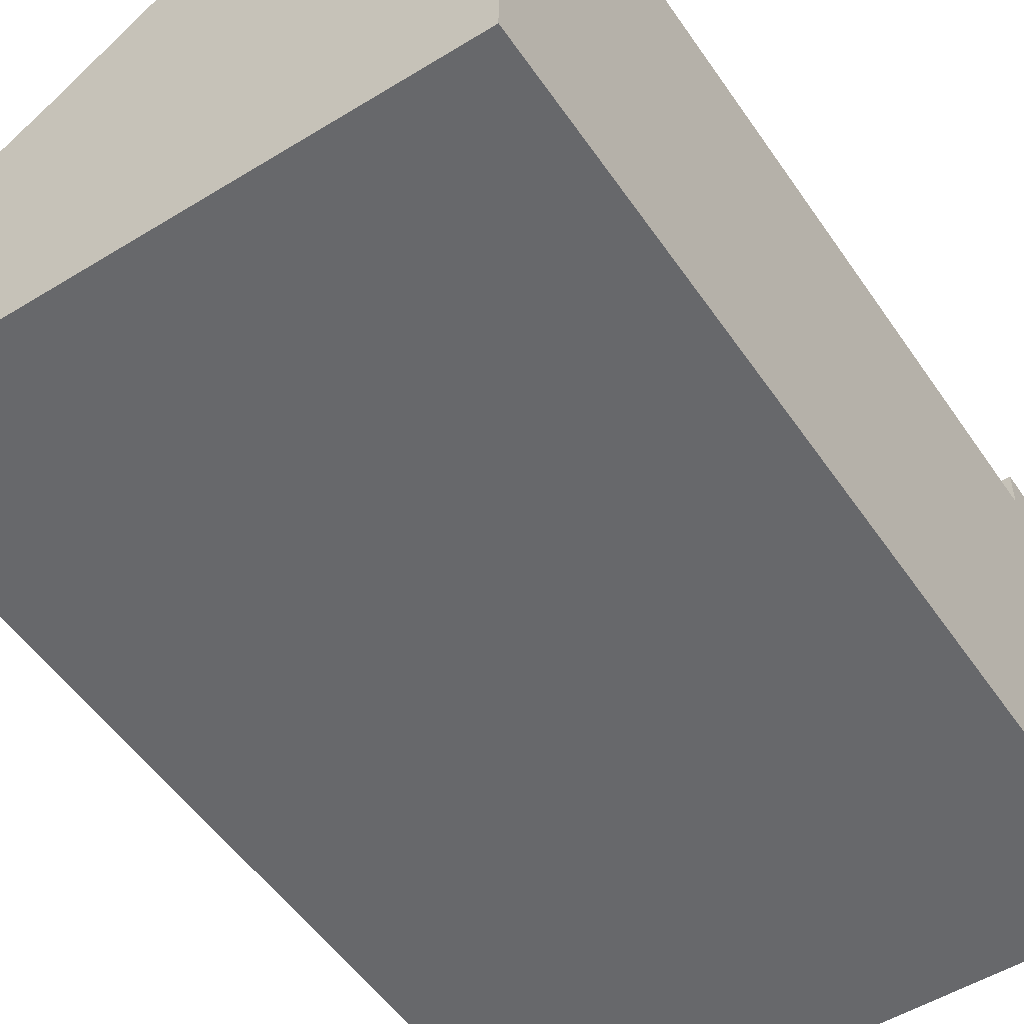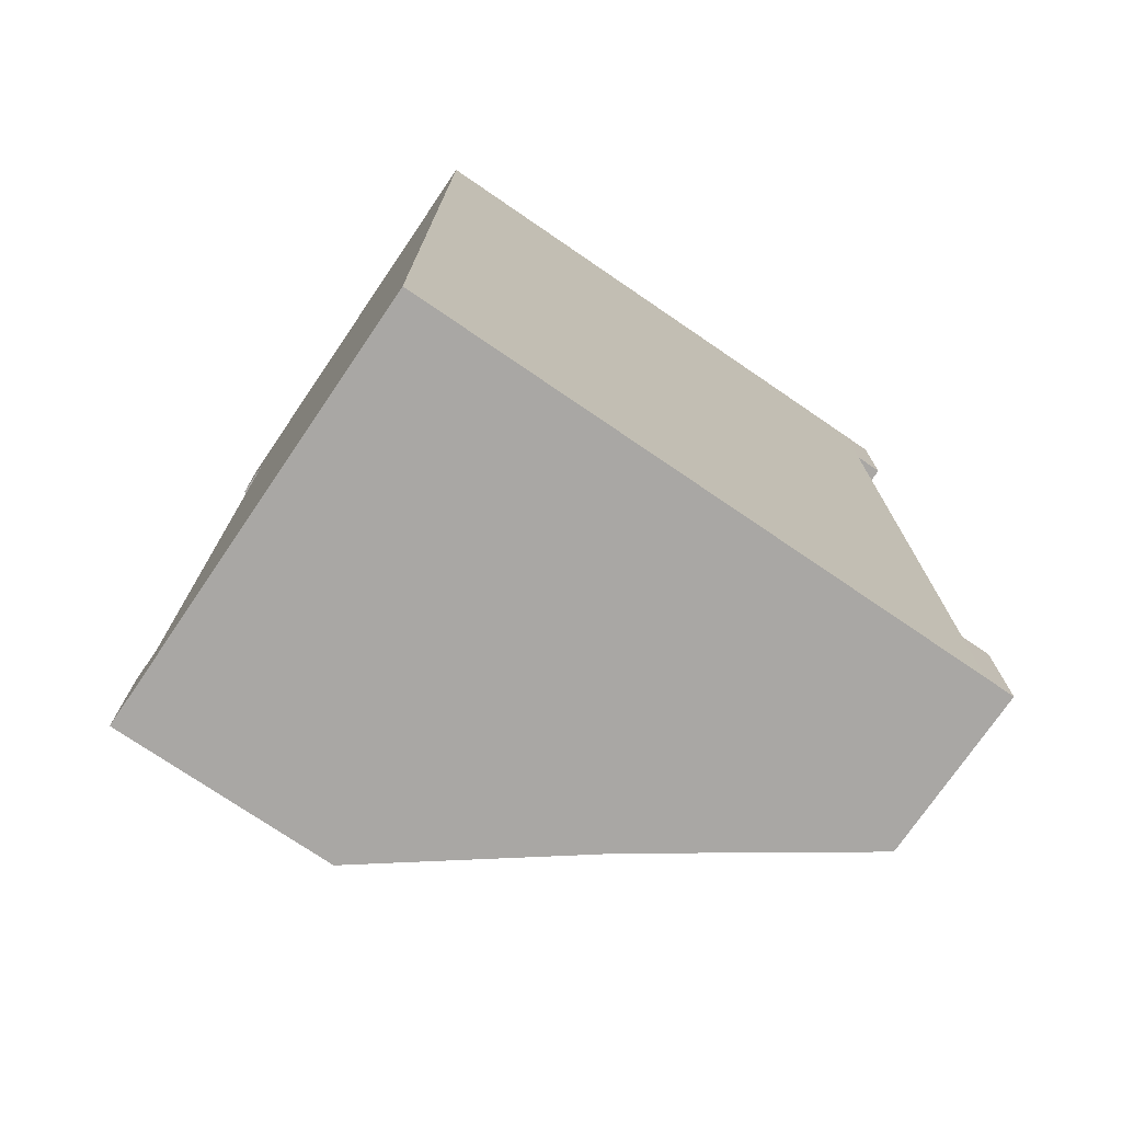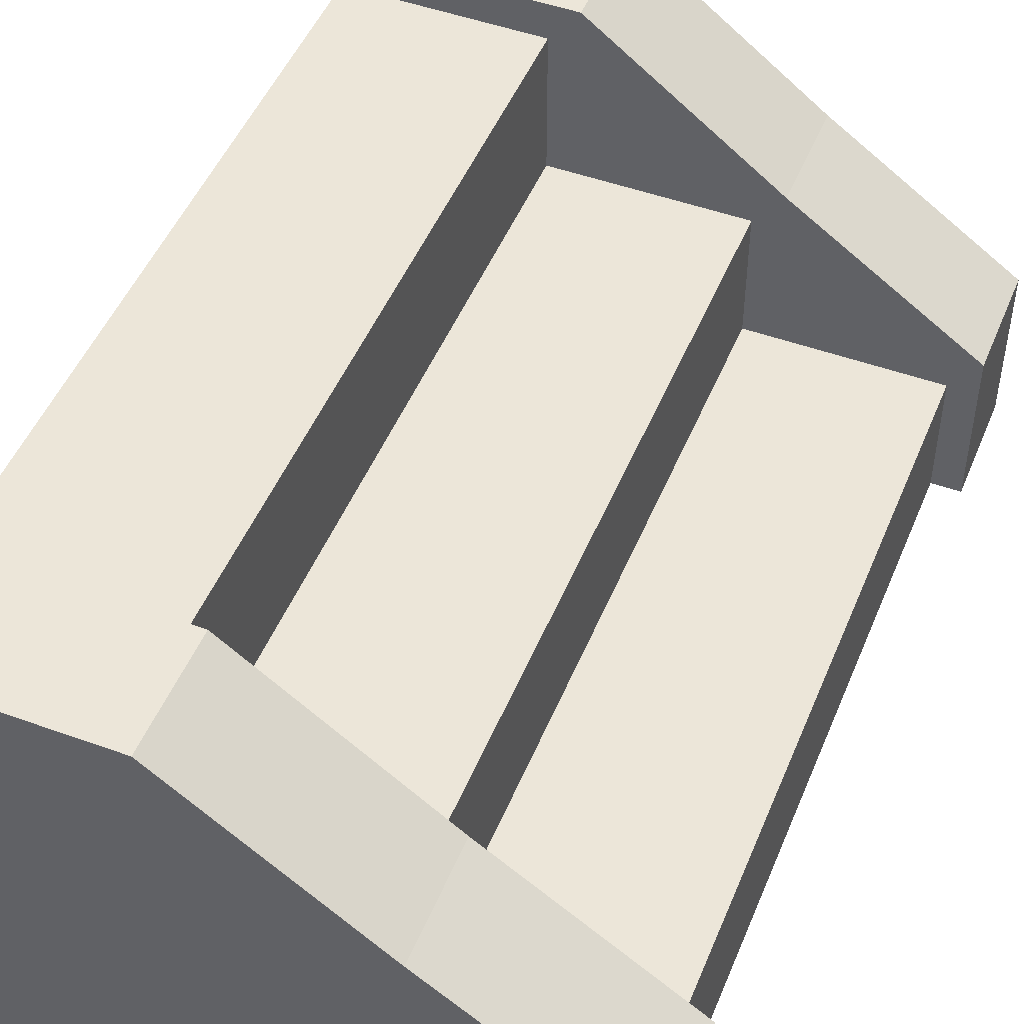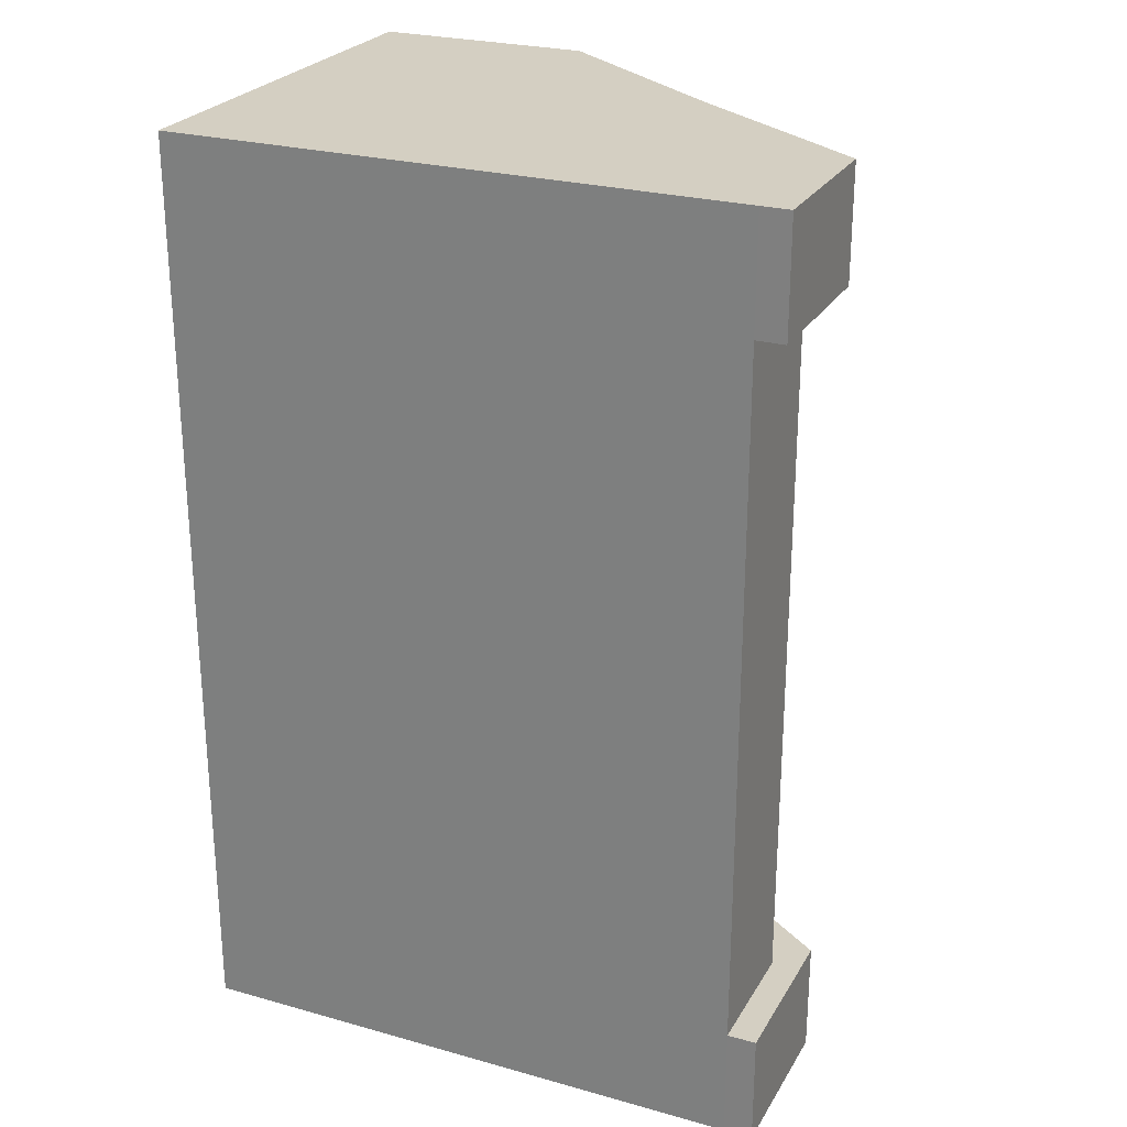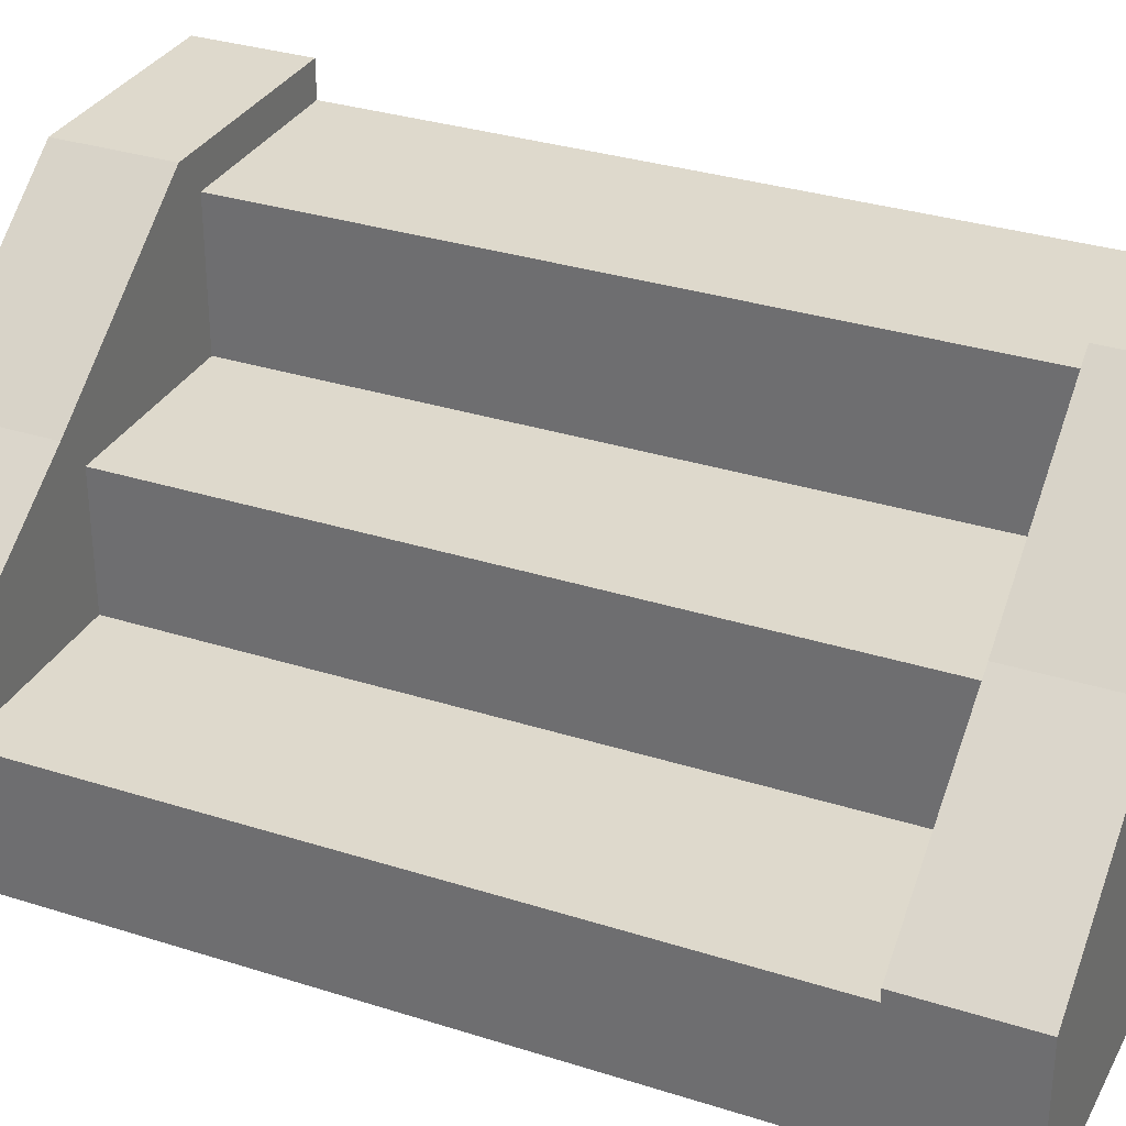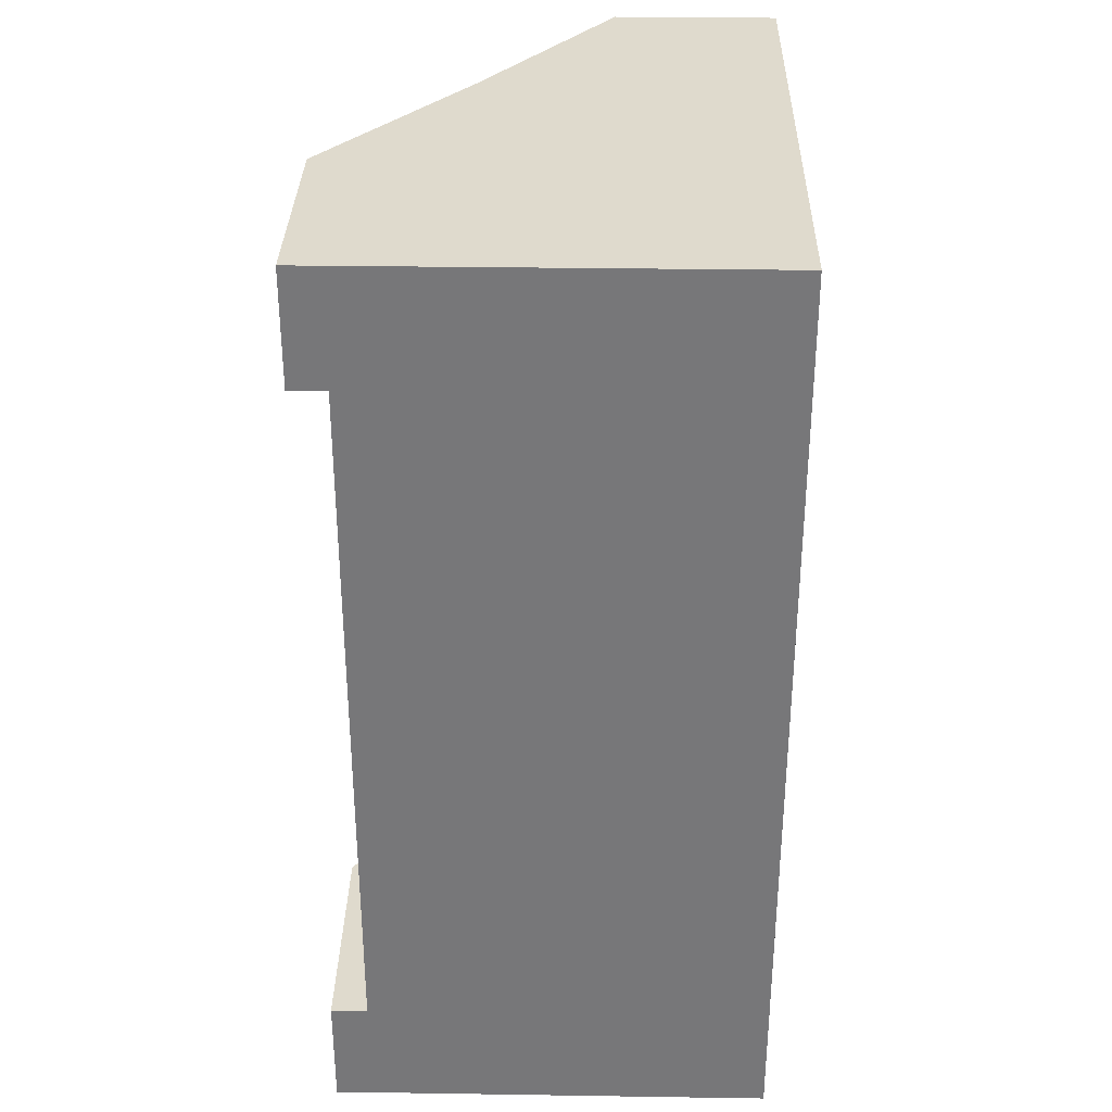
<metadata>
{"format":"obj","ext":"obj","renderer":"f3d","projection":"perspective","resolution":1024,"background":"white","views":[{"elev":-52.4,"azim":-146.5,"up":"+Y"},{"elev":-74.7,"azim":-34.3,"up":"+Z"},{"elev":48.9,"azim":21.9,"up":"+Y"},{"elev":25.6,"azim":24.1,"up":"+Z"},{"elev":32.0,"azim":114.1,"up":"+Y"},{"elev":32.7,"azim":-88.8,"up":"+Z"}]}
</metadata>
<code>
o Stairs_Cube.027
v 0.6427 -0.001824 -0.7437
v -0.1573 -0.001824 -0.7437
v 0.2427 0.5462 -0.7437
v 0.2427 0.2694 -0.7437
v 0.2427 -0.001824 -0.7437
v -0.5573 -0.001824 -0.7437
v -0.1573 0.5462 -0.7437
v -0.1573 0.8463 -0.7437
v 0.6427 0.2694 -0.9848
v 0.6427 -0.001824 -0.9848
v 0.2433 0.2694 -0.9848
v -0.1573 0.5462 -0.9848
v 0.2433 -0.001824 -0.9848
v -0.5573 0.2694 -0.9848
v -0.5573 -0.001824 -0.9848
v 0.2427 0.5462 -0.9848
v -0.5573 0.5462 -0.9848
v -0.1573 0.8463 -0.9848
v -0.5573 0.8463 -0.9848
v 0.6427 0.2694 -0.7437
v -0.5573 0.2694 -0.7437
v -0.5573 0.8463 -0.7437
v -0.5573 0.5462 -0.7437
v -0.1573 -0.001824 -0.9848
v -0.1573 0.2694 -0.9848
v 0.7037 -0.001641 -0.7437
v 0.7037 0.3463 -0.9848
v 0.7037 -0.001641 -0.9848
v -0.09631 0.9232 -0.9848
v -0.5575 0.9232 -0.9848
v 0.3037 0.6231 -0.9848
v -0.09631 0.9232 -0.7437
v -0.5575 0.9232 -0.7437
v 0.7037 0.3463 -0.7437
v 0.3037 0.6231 -0.7437
v 0.6427 -0.001824 0.7437
v -0.1573 -0.001824 0.7437
v 0.2427 0.5462 0.7437
v 0.2427 0.2694 0.7437
v 0.2427 -0.001824 0.7437
v -0.5573 -0.001824 0.7437
v -0.1573 0.5462 0.7437
v -0.1573 0.8463 0.7437
v -0.5573 0.8463 0.7437
v 0.6427 0.2694 0.9848
v 0.6427 -0.001824 0.9848
v 0.2433 0.2694 0.9848
v 0.6427 0.2694 -0
v -0.1573 0.5462 0.9848
v 0.2433 -0.001824 0.9848
v -0.5573 0.2694 0.9848
v -0.5573 -0.001824 0.9848
v 0.2427 0.5462 0.9848
v -0.5573 0.5462 0.9848
v -0.1573 0.8463 0.9848
v -0.5573 0.8463 0.9848
v 0.6427 0.2694 0.7437
v -0.5573 0.2694 0.7437
v 0.6427 -0.001824 -0
v -0.5573 0.5462 0.7437
v -0.1573 -0.001824 0
v 0.2427 0.2694 -0
v 0.2427 -0.001824 -0
v -0.5573 -0.001824 0
v -0.5573 0.2694 0
v -0.1573 0.5462 0
v 0.2427 0.5462 -0
v -0.5573 0.5462 0
v -0.1573 0.8463 0
v -0.5573 0.8463 0
v -0.1573 -0.001824 0.9848
v -0.1573 0.2694 0.9848
v 0.7037 -0.001641 0.7437
v 0.7037 0.3463 0.9848
v 0.7037 -0.001641 0.9848
v -0.09631 0.9232 0.9848
v -0.5575 0.9232 0.9848
v 0.3037 0.6231 0.9848
v -0.09631 0.9232 0.7437
v -0.5575 0.9232 0.7437
v 0.7037 0.3463 0.7437
v 0.3037 0.6231 0.7437
f 1 48 59
f 23 14 21
f 20 62 48
f 22 30 19
f 21 64 65
f 9 28 10
f 3 66 67
f 4 67 62
f 8 70 69
f 7 69 66
f 65 23 21
f 13 25 11
f 25 16 11
f 16 12 18
f 22 17 23
f 9 11 16
f 24 14 25
f 12 19 18
f 68 22 23
f 3 4 20
f 25 17 12
f 8 7 3
f 61 6 2
f 63 2 5
f 59 5 1
f 10 11 9
f 5 24 13
f 10 26 1
f 13 1 5
f 24 6 15
f 6 14 15
f 32 30 33
f 35 27 31
f 35 29 32
f 26 27 34
f 8 33 22
f 16 29 31
f 3 32 8
f 9 31 27
f 20 26 34
f 18 30 29
f 20 35 3
f 48 36 59
f 51 60 58
f 62 57 48
f 77 44 56
f 64 58 65
f 75 45 46
f 66 38 67
f 67 39 62
f 70 43 69
f 69 42 66
f 60 65 58
f 72 50 47
f 53 72 47
f 53 55 49
f 54 44 60
f 45 53 47
f 51 71 72
f 49 56 54
f 44 68 60
f 38 57 39
f 72 54 51
f 43 38 42
f 41 61 37
f 37 63 40
f 40 59 36
f 47 46 45
f 40 71 37
f 73 46 36
f 36 50 40
f 41 71 52
f 41 51 58
f 77 79 80
f 82 74 81
f 76 82 79
f 74 73 81
f 80 43 44
f 53 76 55
f 79 38 43
f 45 78 53
f 57 73 36
f 55 77 56
f 82 57 38
f 1 20 48
f 23 17 14
f 20 4 62
f 22 33 30
f 21 6 64
f 9 27 28
f 3 7 66
f 4 3 67
f 8 22 70
f 7 8 69
f 65 68 23
f 13 24 25
f 25 12 16
f 22 19 17
f 24 15 14
f 12 17 19
f 68 70 22
f 25 14 17
f 61 64 6
f 63 61 2
f 59 63 5
f 10 13 11
f 5 2 24
f 10 28 26
f 13 10 1
f 24 2 6
f 6 21 14
f 32 29 30
f 35 34 27
f 35 31 29
f 26 28 27
f 8 32 33
f 16 18 29
f 3 35 32
f 9 16 31
f 20 1 26
f 18 19 30
f 20 34 35
f 48 57 36
f 51 54 60
f 62 39 57
f 77 80 44
f 64 41 58
f 75 74 45
f 66 42 38
f 67 38 39
f 70 44 43
f 69 43 42
f 60 68 65
f 72 71 50
f 53 49 72
f 54 56 44
f 51 52 71
f 49 55 56
f 44 70 68
f 72 49 54
f 41 64 61
f 37 61 63
f 40 63 59
f 47 50 46
f 40 50 71
f 73 75 46
f 36 46 50
f 41 37 71
f 41 52 51
f 77 76 79
f 82 78 74
f 76 78 82
f 74 75 73
f 80 79 43
f 53 78 76
f 79 82 38
f 45 74 78
f 57 81 73
f 55 76 77
f 82 81 57

</code>
